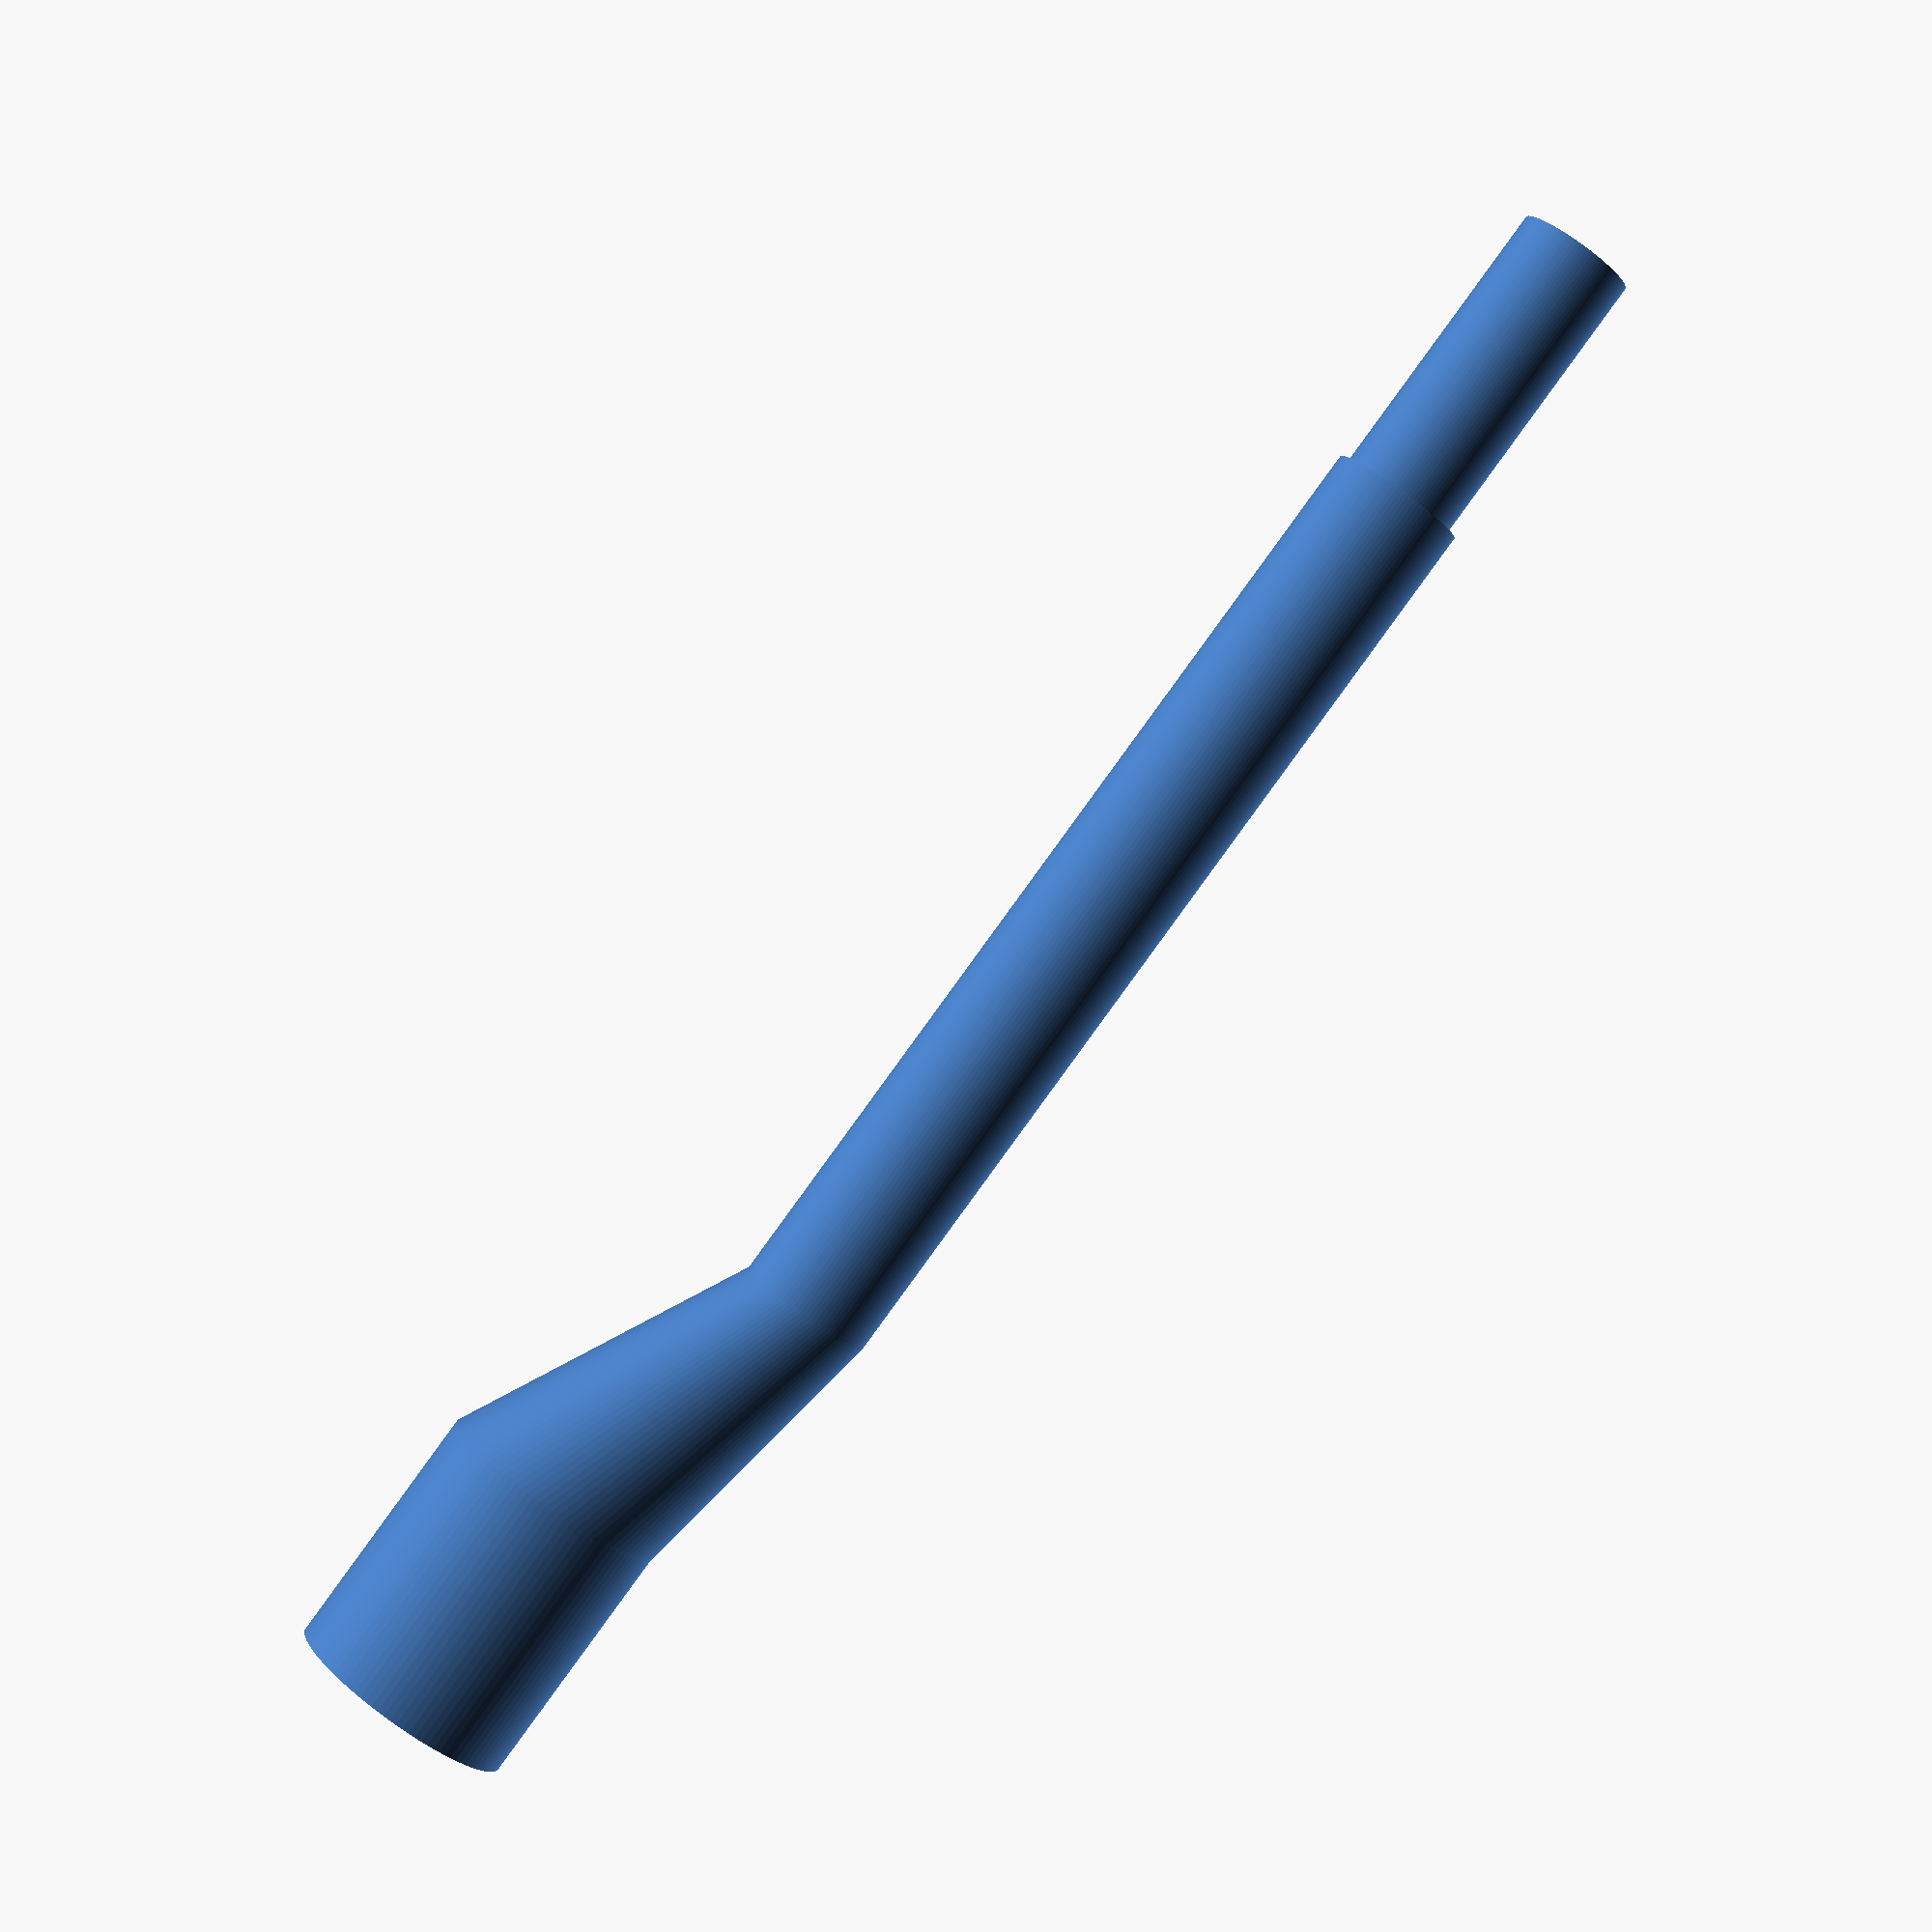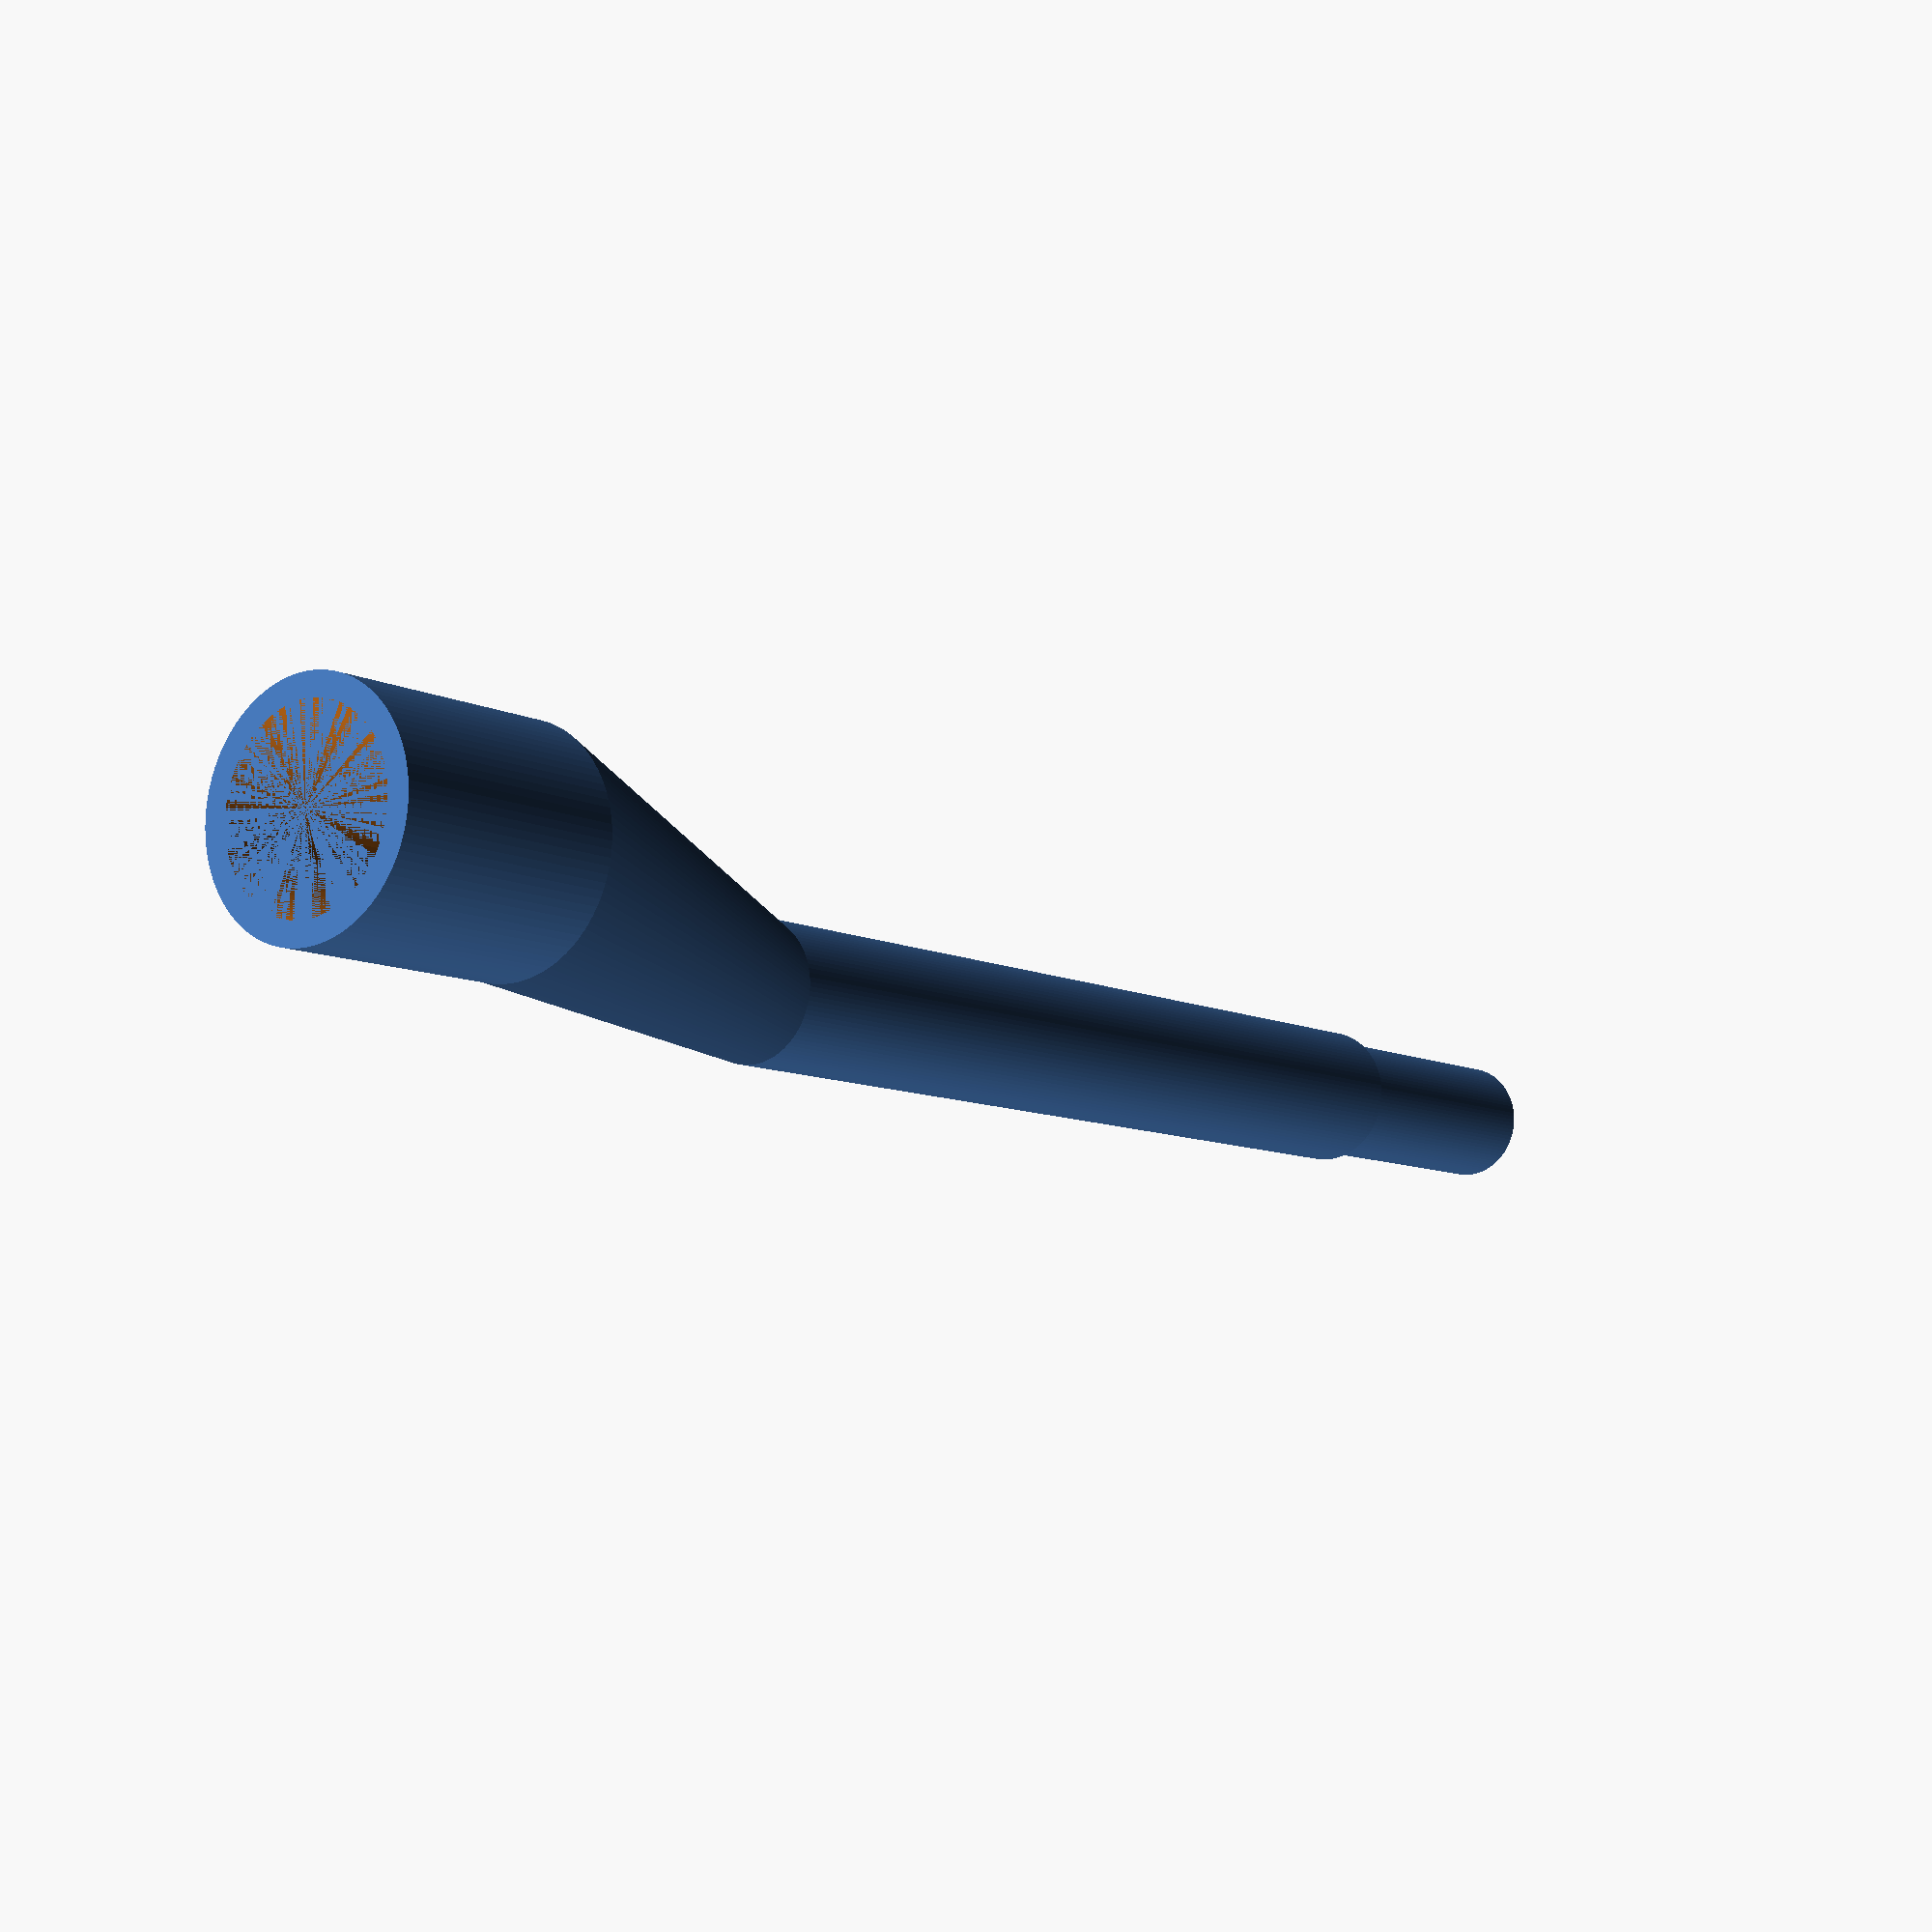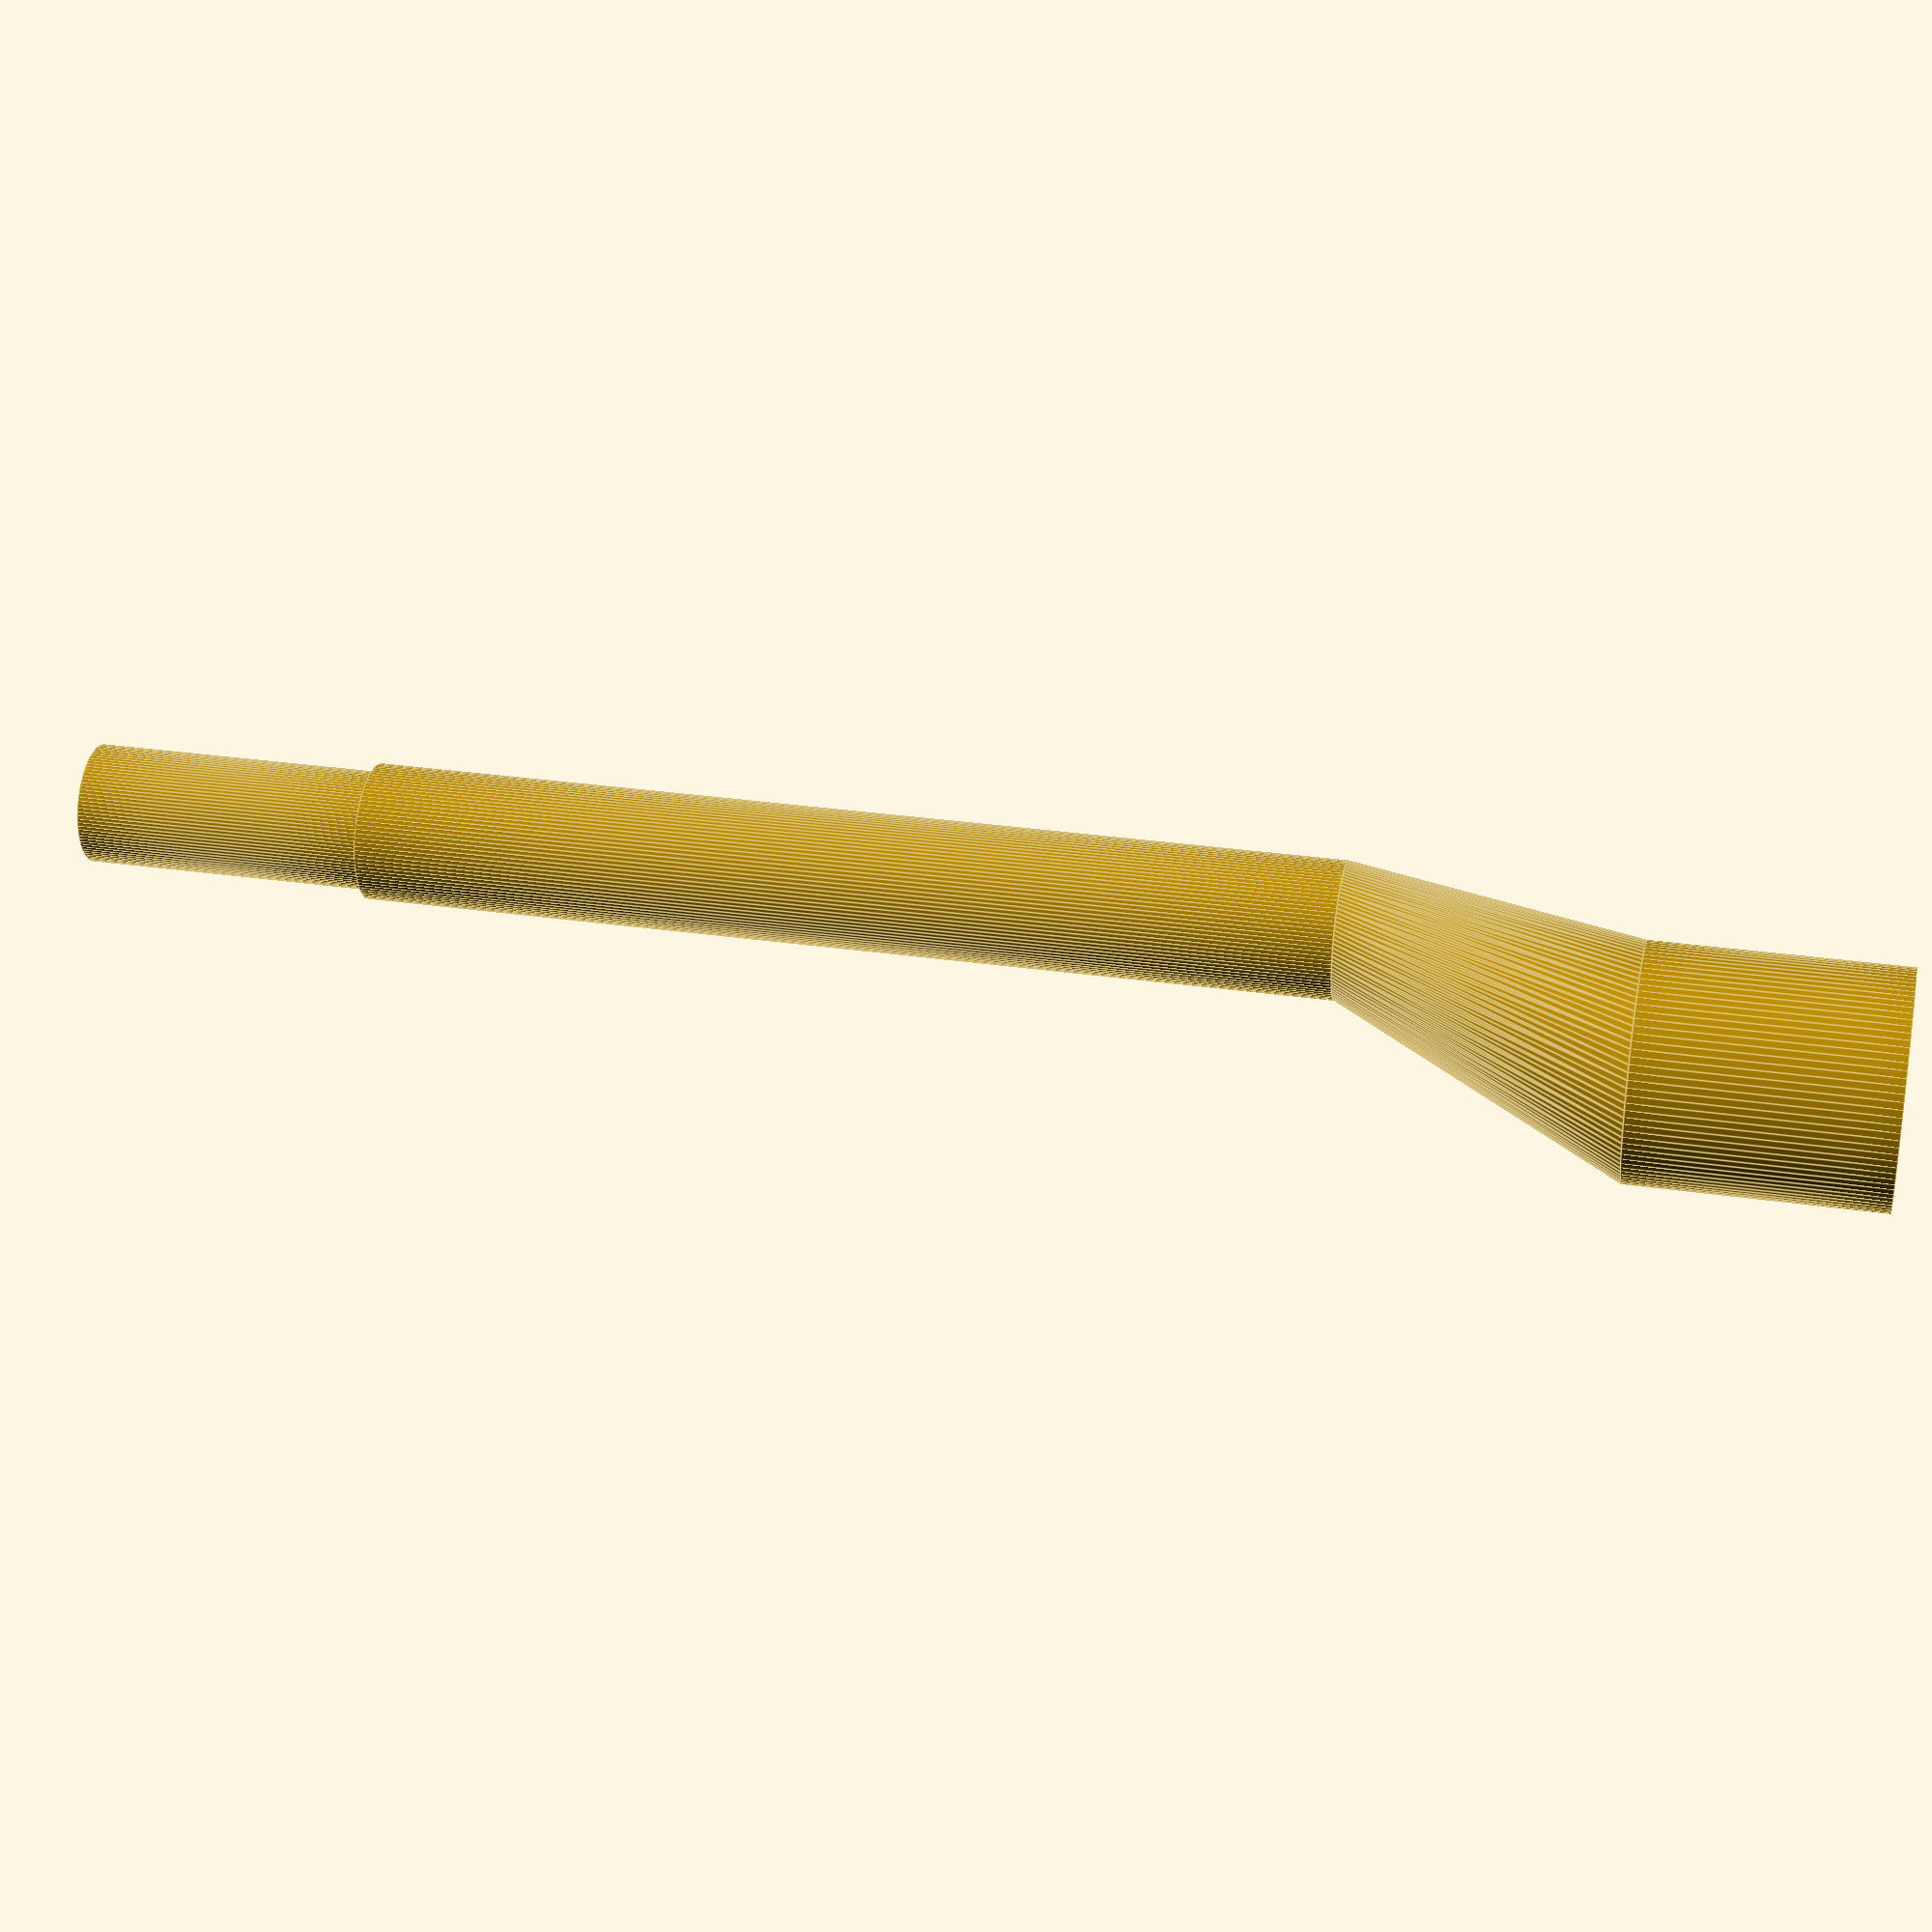
<openscad>
$fn=100;
scalefactor = 0.8;
bottom_radius = 3.5;
bottom_height = 50;
taper_height=7;
top_radius = 3.5;
top_height = 13;

cylinder(d=6.1,h=15); //bttom pin
translate([0,0,15]){ // shift everything else above the bottom pin
    difference() { // use this 'difference' as "drill"
        union(){ // collect all parts
            cylinder(r=bottom_radius,h=bottom_height); // cylinder for spine
            translate([0,0,bottom_height]) {
                hull(){ // taper
                    cylinder(r=3.5,h=0.01); // bottom connector of taper
                    translate([0,5,15]) cylinder(r=6,h=0.01); // top connector of taper
                    }
                    translate([0,5,15]) cylinder(r=6,h=13); // cylinder for head
                }
            }
        union() { // collect all parts, scale them and use this as "drill"
            scale([scalefactor, scalefactor, 1]){
                cylinder(r=bottom_radius,h=bottom_height); // cylinder for spine
                translate([0,0,bottom_height]) {
                    hull(){ // taper
                        cylinder(r=3.5,h=0.01); // bottom connector of taper
                        translate([0,5/scalefactor,15]) cylinder(r=6,h=0.01); // top connector of taper
                        }
                        translate([0,5/scalefactor,15]) cylinder(r=6,h=13); // cylinder for head
                    }                
            }
        }
    }
}
</openscad>
<views>
elev=88.8 azim=72.9 roll=143.9 proj=p view=solid
elev=8.6 azim=340.1 roll=36.7 proj=p view=solid
elev=149.9 azim=40.2 roll=258.1 proj=p view=edges
</views>
